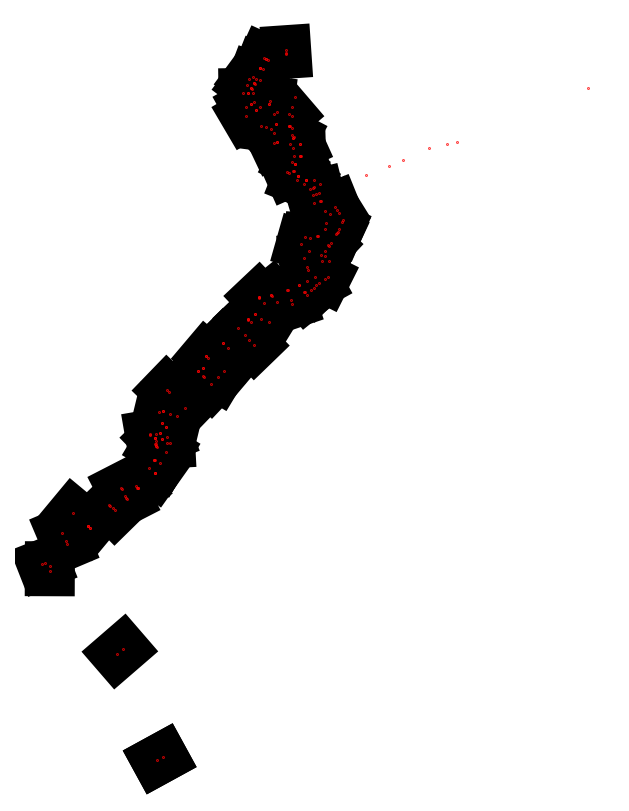
<metadata>
{"format":"dxf","ext":"dxf","renderer":"ezdxf+matplotlib","layout":"modelspace","background":"white","min_lineweight":24,"dpi":150}
</metadata>
<code>
0
SECTION
2
ENTITIES
0
LINE
8
DEFAULT
10
1.38e+06
20
4.904e+06
30
0
11
1.379e+06
21
4.904e+06
31
0
0
LINE
8
DEFAULT
10
1.383e+06
20
4.897e+06
30
0
11
1.383e+06
21
4.897e+06
31
0
0
LINE
8
DEFAULT
10
1.383e+06
20
4.897e+06
30
0
11
1.383e+06
21
4.897e+06
31
0
0
LINE
8
DEFAULT
10
1.381e+06
20
4.9e+06
30
0
11
1.381e+06
21
4.9e+06
31
0
0
LINE
8
DEFAULT
10
1.379e+06
20
4.903e+06
30
0
11
1.379e+06
21
4.903e+06
31
0
0
LINE
8
DEFAULT
10
1.38e+06
20
4.904e+06
30
0
11
1.38e+06
21
4.905e+06
31
0
0
LINE
8
DEFAULT
10
1.379e+06
20
4.903e+06
30
0
11
1.379e+06
21
4.903e+06
31
0
0
LINE
8
DEFAULT
10
1.381e+06
20
4.905e+06
30
0
11
1.381e+06
21
4.905e+06
31
0
0
LINE
8
DEFAULT
10
1.382e+06
20
4.905e+06
30
0
11
1.381e+06
21
4.905e+06
31
0
0
LINE
8
DEFAULT
10
1.382e+06
20
4.905e+06
30
0
11
1.382e+06
21
4.906e+06
31
0
0
LINE
8
DEFAULT
10
1.382e+06
20
4.906e+06
30
0
11
1.382e+06
21
4.906e+06
31
0
0
LINE
8
DEFAULT
10
1.383e+06
20
4.906e+06
30
0
11
1.382e+06
21
4.906e+06
31
0
0
LINE
8
DEFAULT
10
1.383e+06
20
4.907e+06
30
0
11
1.382e+06
21
4.907e+06
31
0
0
LINE
8
DEFAULT
10
1.383e+06
20
4.906e+06
30
0
11
1.382e+06
21
4.906e+06
31
0
0
LINE
8
DEFAULT
10
1.383e+06
20
4.907e+06
30
0
11
1.382e+06
21
4.907e+06
31
0
0
LINE
8
DEFAULT
10
1.383e+06
20
4.907e+06
30
0
11
1.383e+06
21
4.907e+06
31
0
0
LINE
8
DEFAULT
10
1.383e+06
20
4.907e+06
30
0
11
1.382e+06
21
4.907e+06
31
0
0
LINE
8
DEFAULT
10
1.383e+06
20
4.907e+06
30
0
11
1.382e+06
21
4.907e+06
31
0
0
LINE
8
DEFAULT
10
1.383e+06
20
4.907e+06
30
0
11
1.383e+06
21
4.908e+06
31
0
0
LINE
8
DEFAULT
10
1.383e+06
20
4.908e+06
30
0
11
1.383e+06
21
4.908e+06
31
0
0
LINE
8
DEFAULT
10
1.383e+06
20
4.908e+06
30
0
11
1.383e+06
21
4.909e+06
31
0
0
LINE
8
DEFAULT
10
1.384e+06
20
4.909e+06
30
0
11
1.384e+06
21
4.909e+06
31
0
0
LINE
8
DEFAULT
10
1.384e+06
20
4.909e+06
30
0
11
1.384e+06
21
4.909e+06
31
0
0
LINE
8
DEFAULT
10
1.385e+06
20
4.909e+06
30
0
11
1.384e+06
21
4.91e+06
31
0
0
LINE
8
DEFAULT
10
1.385e+06
20
4.91e+06
30
0
11
1.385e+06
21
4.91e+06
31
0
0
LINE
8
DEFAULT
10
1.386e+06
20
4.91e+06
30
0
11
1.385e+06
21
4.911e+06
31
0
0
LINE
8
DEFAULT
10
1.386e+06
20
4.911e+06
30
0
11
1.385e+06
21
4.911e+06
31
0
0
LINE
8
DEFAULT
10
1.386e+06
20
4.911e+06
30
0
11
1.386e+06
21
4.911e+06
31
0
0
LINE
8
DEFAULT
10
1.386e+06
20
4.911e+06
30
0
11
1.386e+06
21
4.912e+06
31
0
0
LINE
8
DEFAULT
10
1.386e+06
20
4.911e+06
30
0
11
1.386e+06
21
4.912e+06
31
0
0
LINE
8
DEFAULT
10
1.387e+06
20
4.911e+06
30
0
11
1.387e+06
21
4.912e+06
31
0
0
LINE
8
DEFAULT
10
1.387e+06
20
4.912e+06
30
0
11
1.387e+06
21
4.912e+06
31
0
0
LINE
8
DEFAULT
10
1.388e+06
20
4.912e+06
30
0
11
1.387e+06
21
4.912e+06
31
0
0
LINE
8
DEFAULT
10
1.388e+06
20
4.912e+06
30
0
11
1.388e+06
21
4.912e+06
31
0
0
LINE
8
DEFAULT
10
1.388e+06
20
4.912e+06
30
0
11
1.387e+06
21
4.912e+06
31
0
0
LINE
8
DEFAULT
10
1.388e+06
20
4.913e+06
30
0
11
1.387e+06
21
4.913e+06
31
0
0
LINE
8
DEFAULT
10
1.388e+06
20
4.913e+06
30
0
11
1.387e+06
21
4.913e+06
31
0
0
LINE
8
DEFAULT
10
1.388e+06
20
4.913e+06
30
0
11
1.388e+06
21
4.914e+06
31
0
0
LINE
8
DEFAULT
10
1.387e+06
20
4.913e+06
30
0
11
1.387e+06
21
4.914e+06
31
0
0
LINE
8
DEFAULT
10
1.388e+06
20
4.913e+06
30
0
11
1.387e+06
21
4.913e+06
31
0
0
LINE
8
DEFAULT
10
1.388e+06
20
4.914e+06
30
0
11
1.388e+06
21
4.914e+06
31
0
0
LINE
8
DEFAULT
10
1.388e+06
20
4.914e+06
30
0
11
1.388e+06
21
4.914e+06
31
0
0
LINE
8
DEFAULT
10
1.388e+06
20
4.914e+06
30
0
11
1.388e+06
21
4.914e+06
31
0
0
LINE
8
DEFAULT
10
1.388e+06
20
4.915e+06
30
0
11
1.388e+06
21
4.914e+06
31
0
0
LINE
8
DEFAULT
10
1.388e+06
20
4.915e+06
30
0
11
1.388e+06
21
4.915e+06
31
0
0
LINE
8
DEFAULT
10
1.388e+06
20
4.915e+06
30
0
11
1.388e+06
21
4.915e+06
31
0
0
LINE
8
DEFAULT
10
1.388e+06
20
4.915e+06
30
0
11
1.387e+06
21
4.915e+06
31
0
0
LINE
8
DEFAULT
10
1.387e+06
20
4.915e+06
30
0
11
1.387e+06
21
4.915e+06
31
0
0
LINE
8
DEFAULT
10
1.387e+06
20
4.916e+06
30
0
11
1.387e+06
21
4.915e+06
31
0
0
LINE
8
DEFAULT
10
1.387e+06
20
4.916e+06
30
0
11
1.387e+06
21
4.916e+06
31
0
0
LINE
8
DEFAULT
10
1.387e+06
20
4.916e+06
30
0
11
1.387e+06
21
4.916e+06
31
0
0
LINE
8
DEFAULT
10
1.387e+06
20
4.916e+06
30
0
11
1.387e+06
21
4.916e+06
31
0
0
LINE
8
DEFAULT
10
1.387e+06
20
4.917e+06
30
0
11
1.387e+06
21
4.916e+06
31
0
0
LINE
8
DEFAULT
10
1.387e+06
20
4.917e+06
30
0
11
1.387e+06
21
4.917e+06
31
0
0
LINE
8
DEFAULT
10
1.387e+06
20
4.917e+06
30
0
11
1.386e+06
21
4.917e+06
31
0
0
LINE
8
DEFAULT
10
1.387e+06
20
4.917e+06
30
0
11
1.386e+06
21
4.917e+06
31
0
0
LINE
8
DEFAULT
10
1.387e+06
20
4.918e+06
30
0
11
1.386e+06
21
4.917e+06
31
0
0
LINE
8
DEFAULT
10
1.386e+06
20
4.918e+06
30
0
11
1.386e+06
21
4.917e+06
31
0
0
LINE
8
DEFAULT
10
1.386e+06
20
4.918e+06
30
0
11
1.386e+06
21
4.917e+06
31
0
0
LINE
8
DEFAULT
10
1.386e+06
20
4.918e+06
30
0
11
1.385e+06
21
4.917e+06
31
0
0
LINE
8
DEFAULT
10
1.386e+06
20
4.918e+06
30
0
11
1.385e+06
21
4.918e+06
31
0
0
LINE
8
DEFAULT
10
1.386e+06
20
4.918e+06
30
0
11
1.385e+06
21
4.918e+06
31
0
0
LINE
8
DEFAULT
10
1.386e+06
20
4.918e+06
30
0
11
1.385e+06
21
4.918e+06
31
0
0
LINE
8
DEFAULT
10
1.386e+06
20
4.918e+06
30
0
11
1.385e+06
21
4.919e+06
31
0
0
LINE
8
DEFAULT
10
1.386e+06
20
4.919e+06
30
0
11
1.386e+06
21
4.919e+06
31
0
0
LINE
8
DEFAULT
10
1.386e+06
20
4.919e+06
30
0
11
1.386e+06
21
4.919e+06
31
0
0
LINE
8
DEFAULT
10
1.386e+06
20
4.919e+06
30
0
11
1.386e+06
21
4.919e+06
31
0
0
LINE
8
DEFAULT
10
1.387e+06
20
4.919e+06
30
0
11
1.387e+06
21
4.92e+06
31
0
0
POINT
8
PNTS
10
1.388e+06
20
4.915e+06
30
14.12
0
POINT
8
PNTS
10
1.388e+06
20
4.915e+06
30
11.03
0
POINT
8
PNTS
10
1.388e+06
20
4.915e+06
30
14.37
0
POINT
8
PNTS
10
1.387e+06
20
4.915e+06
30
12.78
0
POINT
8
PNTS
10
1.387e+06
20
4.916e+06
30
9.511
0
POINT
8
PNTS
10
1.387e+06
20
4.916e+06
30
13.39
0
POINT
8
PNTS
10
1.387e+06
20
4.916e+06
30
11.92
0
POINT
8
PNTS
10
1.387e+06
20
4.916e+06
30
12.26
0
POINT
8
PNTS
10
1.387e+06
20
4.917e+06
30
12.3
0
POINT
8
PNTS
10
1.387e+06
20
4.917e+06
30
13.2
0
POINT
8
PNTS
10
1.386e+06
20
4.917e+06
30
10.99
0
POINT
8
PNTS
10
1.387e+06
20
4.917e+06
30
13.98
0
POINT
8
PNTS
10
1.386e+06
20
4.917e+06
30
11.22
0
POINT
8
PNTS
10
1.386e+06
20
4.918e+06
30
11.27
0
POINT
8
PNTS
10
1.386e+06
20
4.918e+06
30
14.96
0
POINT
8
PNTS
10
1.386e+06
20
4.918e+06
30
15.76
0
POINT
8
PNTS
10
1.386e+06
20
4.918e+06
30
15.33
0
POINT
8
PNTS
10
1.385e+06
20
4.918e+06
30
15.49
0
POINT
8
PNTS
10
1.386e+06
20
4.918e+06
30
14.21
0
POINT
8
PNTS
10
1.386e+06
20
4.918e+06
30
14.18
0
POINT
8
PNTS
10
1.386e+06
20
4.919e+06
30
15.12
0
POINT
8
PNTS
10
1.386e+06
20
4.919e+06
30
12.1
0
POINT
8
PNTS
10
1.387e+06
20
4.919e+06
30
13.3
0
POINT
8
PNTS
10
1.386e+06
20
4.919e+06
30
17.33
0
POINT
8
PNTS
10
1.388e+06
20
4.913e+06
30
10.6
0
POINT
8
PNTS
10
1.388e+06
20
4.913e+06
30
11.19
0
POINT
8
PNTS
10
1.388e+06
20
4.914e+06
30
11.35
0
POINT
8
PNTS
10
1.388e+06
20
4.914e+06
30
11.91
0
POINT
8
PNTS
10
1.388e+06
20
4.914e+06
30
13.79
0
POINT
8
PNTS
10
1.388e+06
20
4.914e+06
30
11.73
0
POINT
8
PNTS
10
1.387e+06
20
4.917e+06
30
13.24
0
POINT
8
PNTS
10
1.387e+06
20
4.917e+06
30
13.78
0
POINT
8
PNTS
10
1.387e+06
20
4.918e+06
30
14.44
0
POINT
8
PNTS
10
1.387e+06
20
4.918e+06
30
16.58
0
POINT
8
PNTS
10
1.396e+06
20
4.918e+06
30
33.35
0
POINT
8
PNTS
10
1.39e+06
20
4.916e+06
30
11.43
0
POINT
8
PNTS
10
1.389e+06
20
4.916e+06
30
13.38
0
POINT
8
PNTS
10
1.388e+06
20
4.913e+06
30
10.81
0
POINT
8
PNTS
10
1.388e+06
20
4.913e+06
30
11.38
0
POINT
8
PNTS
10
1.388e+06
20
4.914e+06
30
9.827
0
POINT
8
PNTS
10
1.388e+06
20
4.915e+06
30
11.46
0
POINT
8
PNTS
10
1.388e+06
20
4.915e+06
30
11.3
0
POINT
8
PNTS
10
1.39e+06
20
4.916e+06
30
12.2
0
POINT
8
PNTS
10
1.391e+06
20
4.916e+06
30
13.71
0
POINT
8
PNTS
10
1.392e+06
20
4.917e+06
30
15.3
0
POINT
8
PNTS
10
1.392e+06
20
4.917e+06
30
19.54
0
POINT
8
PNTS
10
1.388e+06
20
4.912e+06
30
11.19
0
POINT
8
PNTS
10
1.388e+06
20
4.912e+06
30
11.8
0
POINT
8
PNTS
10
1.387e+06
20
4.912e+06
30
11.25
0
POINT
8
PNTS
10
1.379e+06
20
4.903e+06
30
0
0
POINT
8
PNTS
10
1.379e+06
20
4.903e+06
30
0
0
POINT
8
PNTS
10
1.379e+06
20
4.903e+06
30
0
0
POINT
8
PNTS
10
1.379e+06
20
4.903e+06
30
0
0
POINT
8
PNTS
10
1.381e+06
20
4.9e+06
30
0
0
POINT
8
PNTS
10
1.381e+06
20
4.9e+06
30
0
0
POINT
8
PNTS
10
1.383e+06
20
4.897e+06
30
0
0
POINT
8
PNTS
10
1.383e+06
20
4.897e+06
30
0
0
POINT
8
PNTS
10
1.382e+06
20
4.907e+06
30
10.23
0
POINT
8
PNTS
10
1.38e+06
20
4.904e+06
30
7.386
0
POINT
8
PNTS
10
1.38e+06
20
4.904e+06
30
7.67
0
POINT
8
PNTS
10
1.38e+06
20
4.904e+06
30
8.094
0
POINT
8
PNTS
10
1.381e+06
20
4.905e+06
30
8.223
0
POINT
8
PNTS
10
1.381e+06
20
4.905e+06
30
6.767
0
POINT
8
PNTS
10
1.381e+06
20
4.905e+06
30
6.875
0
POINT
8
PNTS
10
1.381e+06
20
4.905e+06
30
6.776
0
POINT
8
PNTS
10
1.382e+06
20
4.905e+06
30
7.131
0
POINT
8
PNTS
10
1.382e+06
20
4.905e+06
30
9.715
0
POINT
8
PNTS
10
1.382e+06
20
4.906e+06
30
7.236
0
POINT
8
PNTS
10
1.382e+06
20
4.906e+06
30
7.435
0
POINT
8
PNTS
10
1.382e+06
20
4.906e+06
30
6.925
0
POINT
8
PNTS
10
1.382e+06
20
4.906e+06
30
8.175
0
POINT
8
PNTS
10
1.382e+06
20
4.906e+06
30
6.747
0
POINT
8
PNTS
10
1.382e+06
20
4.907e+06
30
6.978
0
POINT
8
PNTS
10
1.383e+06
20
4.907e+06
30
8.806
0
POINT
8
PNTS
10
1.382e+06
20
4.907e+06
30
8.762
0
POINT
8
PNTS
10
1.383e+06
20
4.907e+06
30
7.104
0
POINT
8
PNTS
10
1.383e+06
20
4.907e+06
30
7.207
0
POINT
8
PNTS
10
1.382e+06
20
4.907e+06
30
10.26
0
POINT
8
PNTS
10
1.382e+06
20
4.907e+06
30
9.973
0
POINT
8
PNTS
10
1.382e+06
20
4.907e+06
30
7.58
0
POINT
8
PNTS
10
1.382e+06
20
4.907e+06
30
8.617
0
POINT
8
PNTS
10
1.383e+06
20
4.907e+06
30
6.914
0
POINT
8
PNTS
10
1.383e+06
20
4.908e+06
30
8.743
0
POINT
8
PNTS
10
1.383e+06
20
4.909e+06
30
9.039
0
POINT
8
PNTS
10
1.384e+06
20
4.909e+06
30
9.335
0
POINT
8
PNTS
10
1.384e+06
20
4.909e+06
30
11.25
0
POINT
8
PNTS
10
1.384e+06
20
4.909e+06
30
8.718
0
POINT
8
PNTS
10
1.384e+06
20
4.909e+06
30
11.11
0
POINT
8
PNTS
10
1.384e+06
20
4.91e+06
30
8.784
0
POINT
8
PNTS
10
1.384e+06
20
4.91e+06
30
11.25
0
POINT
8
PNTS
10
1.385e+06
20
4.91e+06
30
11.38
0
POINT
8
PNTS
10
1.385e+06
20
4.91e+06
30
9.051
0
POINT
8
PNTS
10
1.385e+06
20
4.91e+06
30
9.54
0
POINT
8
PNTS
10
1.385e+06
20
4.911e+06
30
12.05
0
POINT
8
PNTS
10
1.385e+06
20
4.911e+06
30
8.069
0
POINT
8
PNTS
10
1.386e+06
20
4.911e+06
30
12.11
0
POINT
8
PNTS
10
1.386e+06
20
4.911e+06
30
9.709
0
POINT
8
PNTS
10
1.386e+06
20
4.912e+06
30
12.96
0
POINT
8
PNTS
10
1.386e+06
20
4.912e+06
30
8.872
0
POINT
8
PNTS
10
1.386e+06
20
4.912e+06
30
12.37
0
POINT
8
PNTS
10
1.386e+06
20
4.912e+06
30
10.74
0
POINT
8
PNTS
10
1.387e+06
20
4.912e+06
30
12.49
0
POINT
8
PNTS
10
1.387e+06
20
4.912e+06
30
10.79
0
POINT
8
PNTS
10
1.387e+06
20
4.912e+06
30
12.55
0
POINT
8
PNTS
10
1.387e+06
20
4.912e+06
30
8.21
0
POINT
8
PNTS
10
1.387e+06
20
4.912e+06
30
11.34
0
POINT
8
PNTS
10
1.383e+06
20
4.908e+06
30
7.752
0
POINT
8
PNTS
10
1.383e+06
20
4.908e+06
30
8.552
0
POINT
8
PNTS
10
1.387e+06
20
4.916e+06
30
10.95
0
POINT
8
PNTS
10
1.387e+06
20
4.914e+06
30
10.79
0
POINT
8
PNTS
10
1.388e+06
20
4.914e+06
30
12.32
0
POINT
8
PNTS
10
1.387e+06
20
4.912e+06
30
0
0
POINT
8
PNTS
10
1.388e+06
20
4.912e+06
30
0
0
POINT
8
PNTS
10
1.388e+06
20
4.912e+06
30
0
0
POINT
8
PNTS
10
1.388e+06
20
4.912e+06
30
0
0
POINT
8
PNTS
10
1.387e+06
20
4.912e+06
30
0
0
POINT
8
PNTS
10
1.388e+06
20
4.912e+06
30
0
0
POINT
8
PNTS
10
1.387e+06
20
4.913e+06
30
0
0
POINT
8
PNTS
10
1.388e+06
20
4.913e+06
30
0
0
POINT
8
PNTS
10
1.387e+06
20
4.913e+06
30
0
0
POINT
8
PNTS
10
1.388e+06
20
4.913e+06
30
0
0
POINT
8
PNTS
10
1.387e+06
20
4.913e+06
30
0
0
POINT
8
PNTS
10
1.388e+06
20
4.913e+06
30
0
0
POINT
8
PNTS
10
1.387e+06
20
4.913e+06
30
0
0
POINT
8
PNTS
10
1.387e+06
20
4.914e+06
30
0
0
POINT
8
PNTS
10
1.388e+06
20
4.914e+06
30
0
0
POINT
8
PNTS
10
1.388e+06
20
4.913e+06
30
0
0
POINT
8
PNTS
10
1.388e+06
20
4.914e+06
30
0
0
POINT
8
PNTS
10
1.388e+06
20
4.914e+06
30
0
0
POINT
8
PNTS
10
1.388e+06
20
4.914e+06
30
0
0
POINT
8
PNTS
10
1.388e+06
20
4.914e+06
30
0
0
POINT
8
PNTS
10
1.388e+06
20
4.914e+06
30
0
0
POINT
8
PNTS
10
1.388e+06
20
4.914e+06
30
0
0
POINT
8
PNTS
10
1.388e+06
20
4.914e+06
30
0
0
POINT
8
PNTS
10
1.388e+06
20
4.915e+06
30
0
0
POINT
8
PNTS
10
1.388e+06
20
4.915e+06
30
0
0
POINT
8
PNTS
10
1.388e+06
20
4.915e+06
30
0
0
POINT
8
PNTS
10
1.388e+06
20
4.915e+06
30
0
0
POINT
8
PNTS
10
1.388e+06
20
4.915e+06
30
0
0
POINT
8
PNTS
10
1.387e+06
20
4.915e+06
30
0
0
POINT
8
PNTS
10
1.388e+06
20
4.915e+06
30
0
0
POINT
8
PNTS
10
1.387e+06
20
4.915e+06
30
12.73
0
POINT
8
PNTS
10
1.387e+06
20
4.915e+06
30
0
0
POINT
8
PNTS
10
1.387e+06
20
4.915e+06
30
0
0
POINT
8
PNTS
10
1.387e+06
20
4.916e+06
30
9.441
0
POINT
8
PNTS
10
1.387e+06
20
4.915e+06
30
0
0
POINT
8
PNTS
10
1.387e+06
20
4.916e+06
30
0
0
POINT
8
PNTS
10
1.387e+06
20
4.916e+06
30
0
0
POINT
8
PNTS
10
1.387e+06
20
4.916e+06
30
0
0
POINT
8
PNTS
10
1.387e+06
20
4.916e+06
30
11.88
0
POINT
8
PNTS
10
1.387e+06
20
4.916e+06
30
0
0
POINT
8
PNTS
10
1.387e+06
20
4.916e+06
30
0
0
POINT
8
PNTS
10
1.387e+06
20
4.916e+06
30
12.23
0
POINT
8
PNTS
10
1.387e+06
20
4.916e+06
30
0
0
POINT
8
PNTS
10
1.387e+06
20
4.916e+06
30
0
0
POINT
8
PNTS
10
1.387e+06
20
4.916e+06
30
0
0
POINT
8
PNTS
10
1.387e+06
20
4.917e+06
30
0
0
POINT
8
PNTS
10
1.387e+06
20
4.917e+06
30
13.21
0
POINT
8
PNTS
10
1.387e+06
20
4.917e+06
30
0
0
POINT
8
PNTS
10
1.387e+06
20
4.917e+06
30
0
0
POINT
8
PNTS
10
1.386e+06
20
4.917e+06
30
11.02
0
POINT
8
PNTS
10
1.386e+06
20
4.917e+06
30
0
0
POINT
8
PNTS
10
1.387e+06
20
4.917e+06
30
0
0
POINT
8
PNTS
10
1.387e+06
20
4.917e+06
30
13.94
0
POINT
8
PNTS
10
1.386e+06
20
4.917e+06
30
0
0
POINT
8
PNTS
10
1.387e+06
20
4.917e+06
30
0
0
POINT
8
PNTS
10
1.386e+06
20
4.917e+06
30
11.21
0
POINT
8
PNTS
10
1.386e+06
20
4.917e+06
30
0
0
POINT
8
PNTS
10
1.387e+06
20
4.918e+06
30
0
0
POINT
8
PNTS
10
1.386e+06
20
4.917e+06
30
0
0
POINT
8
PNTS
10
1.386e+06
20
4.918e+06
30
0
0
POINT
8
PNTS
10
1.386e+06
20
4.918e+06
30
15.05
0
POINT
8
PNTS
10
1.386e+06
20
4.917e+06
30
0
0
POINT
8
PNTS
10
1.386e+06
20
4.918e+06
30
0
0
POINT
8
PNTS
10
1.386e+06
20
4.918e+06
30
15.79
0
POINT
8
PNTS
10
1.385e+06
20
4.917e+06
30
0
0
POINT
8
PNTS
10
1.386e+06
20
4.918e+06
30
0
0
POINT
8
PNTS
10
1.386e+06
20
4.918e+06
30
15.39
0
POINT
8
PNTS
10
1.385e+06
20
4.918e+06
30
0
0
POINT
8
PNTS
10
1.386e+06
20
4.918e+06
30
0
0
POINT
8
PNTS
10
1.385e+06
20
4.918e+06
30
15.51
0
POINT
8
PNTS
10
1.385e+06
20
4.918e+06
30
0
0
POINT
8
PNTS
10
1.386e+06
20
4.918e+06
30
0
0
POINT
8
PNTS
10
1.386e+06
20
4.918e+06
30
14.27
0
POINT
8
PNTS
10
1.385e+06
20
4.919e+06
30
0
0
POINT
8
PNTS
10
1.386e+06
20
4.918e+06
30
0
0
POINT
8
PNTS
10
1.386e+06
20
4.918e+06
30
14.23
0
POINT
8
PNTS
10
1.385e+06
20
4.918e+06
30
0
0
POINT
8
PNTS
10
1.386e+06
20
4.918e+06
30
0
0
POINT
8
PNTS
10
1.386e+06
20
4.919e+06
30
0
0
POINT
8
PNTS
10
1.386e+06
20
4.919e+06
30
0
0
POINT
8
PNTS
10
1.386e+06
20
4.919e+06
30
12.1
0
POINT
8
PNTS
10
1.386e+06
20
4.919e+06
30
0
0
POINT
8
PNTS
10
1.386e+06
20
4.919e+06
30
0
0
POINT
8
PNTS
10
1.387e+06
20
4.92e+06
30
0
0
POINT
8
PNTS
10
1.387e+06
20
4.919e+06
30
0
0
POINT
8
PNTS
10
1.386e+06
20
4.919e+06
30
17.39
0
POINT
8
PNTS
10
1.386e+06
20
4.919e+06
30
0
0
POINT
8
PNTS
10
1.386e+06
20
4.919e+06
30
0
0
POINT
8
PNTS
10
1.379e+06
20
4.904e+06
30
0
0
POINT
8
PNTS
10
1.38e+06
20
4.904e+06
30
0
0
POINT
8
PNTS
10
1.38e+06
20
4.904e+06
30
0
0
POINT
8
PNTS
10
1.38e+06
20
4.905e+06
30
0
0
POINT
8
PNTS
10
1.38e+06
20
4.904e+06
30
0
0
POINT
8
PNTS
10
1.38e+06
20
4.904e+06
30
0
0
POINT
8
PNTS
10
1.381e+06
20
4.905e+06
30
0
0
POINT
8
PNTS
10
1.381e+06
20
4.905e+06
30
0
0
POINT
8
PNTS
10
1.381e+06
20
4.905e+06
30
0
0
POINT
8
PNTS
10
1.382e+06
20
4.905e+06
30
0
0
POINT
8
PNTS
10
1.382e+06
20
4.906e+06
30
0
0
POINT
8
PNTS
10
1.382e+06
20
4.905e+06
30
0
0
POINT
8
PNTS
10
1.382e+06
20
4.906e+06
30
0
0
POINT
8
PNTS
10
1.382e+06
20
4.906e+06
30
0
0
POINT
8
PNTS
10
1.383e+06
20
4.906e+06
30
0
0
POINT
8
PNTS
10
1.382e+06
20
4.906e+06
30
0
0
POINT
8
PNTS
10
1.382e+06
20
4.907e+06
30
0
0
POINT
8
PNTS
10
1.383e+06
20
4.907e+06
30
0
0
POINT
8
PNTS
10
1.382e+06
20
4.907e+06
30
0
0
POINT
8
PNTS
10
1.383e+06
20
4.907e+06
30
0
0
POINT
8
PNTS
10
1.383e+06
20
4.907e+06
30
0
0
POINT
8
PNTS
10
1.383e+06
20
4.907e+06
30
0
0
POINT
8
PNTS
10
1.382e+06
20
4.907e+06
30
0
0
POINT
8
PNTS
10
1.383e+06
20
4.907e+06
30
0
0
POINT
8
PNTS
10
1.382e+06
20
4.907e+06
30
0
0
POINT
8
PNTS
10
1.383e+06
20
4.907e+06
30
0
0
POINT
8
PNTS
10
1.383e+06
20
4.908e+06
30
0
0
POINT
8
PNTS
10
1.383e+06
20
4.907e+06
30
0
0
POINT
8
PNTS
10
1.383e+06
20
4.908e+06
30
0
0
POINT
8
PNTS
10
1.383e+06
20
4.908e+06
30
0
0
POINT
8
PNTS
10
1.383e+06
20
4.908e+06
30
0
0
POINT
8
PNTS
10
1.383e+06
20
4.909e+06
30
0
0
POINT
8
PNTS
10
1.383e+06
20
4.908e+06
30
0
0
POINT
8
PNTS
10
1.384e+06
20
4.909e+06
30
0
0
POINT
8
PNTS
10
1.384e+06
20
4.909e+06
30
0
0
POINT
8
PNTS
10
1.384e+06
20
4.909e+06
30
0
0
POINT
8
PNTS
10
1.384e+06
20
4.909e+06
30
0
0
POINT
8
PNTS
10
1.384e+06
20
4.91e+06
30
0
0
POINT
8
PNTS
10
1.385e+06
20
4.909e+06
30
0
0
POINT
8
PNTS
10
1.385e+06
20
4.91e+06
30
0
0
POINT
8
PNTS
10
1.385e+06
20
4.91e+06
30
0
0
POINT
8
PNTS
10
1.385e+06
20
4.911e+06
30
0
0
POINT
8
PNTS
10
1.386e+06
20
4.91e+06
30
0
0
POINT
8
PNTS
10
1.385e+06
20
4.911e+06
30
0
0
POINT
8
PNTS
10
1.386e+06
20
4.911e+06
30
0
0
POINT
8
PNTS
10
1.386e+06
20
4.911e+06
30
0
0
POINT
8
PNTS
10
1.386e+06
20
4.911e+06
30
0
0
POINT
8
PNTS
10
1.386e+06
20
4.912e+06
30
0
0
POINT
8
PNTS
10
1.386e+06
20
4.911e+06
30
0
0
POINT
8
PNTS
10
1.386e+06
20
4.912e+06
30
0
0
POINT
8
PNTS
10
1.386e+06
20
4.911e+06
30
0
0
POINT
8
PNTS
10
1.387e+06
20
4.912e+06
30
0
0
POINT
8
PNTS
10
1.387e+06
20
4.911e+06
30
0
0
POINT
8
PNTS
10
1.387e+06
20
4.912e+06
30
0
0
POINT
8
PNTS
10
1.387e+06
20
4.912e+06
30
0
0
ENDSEC
0
EOF

</code>
